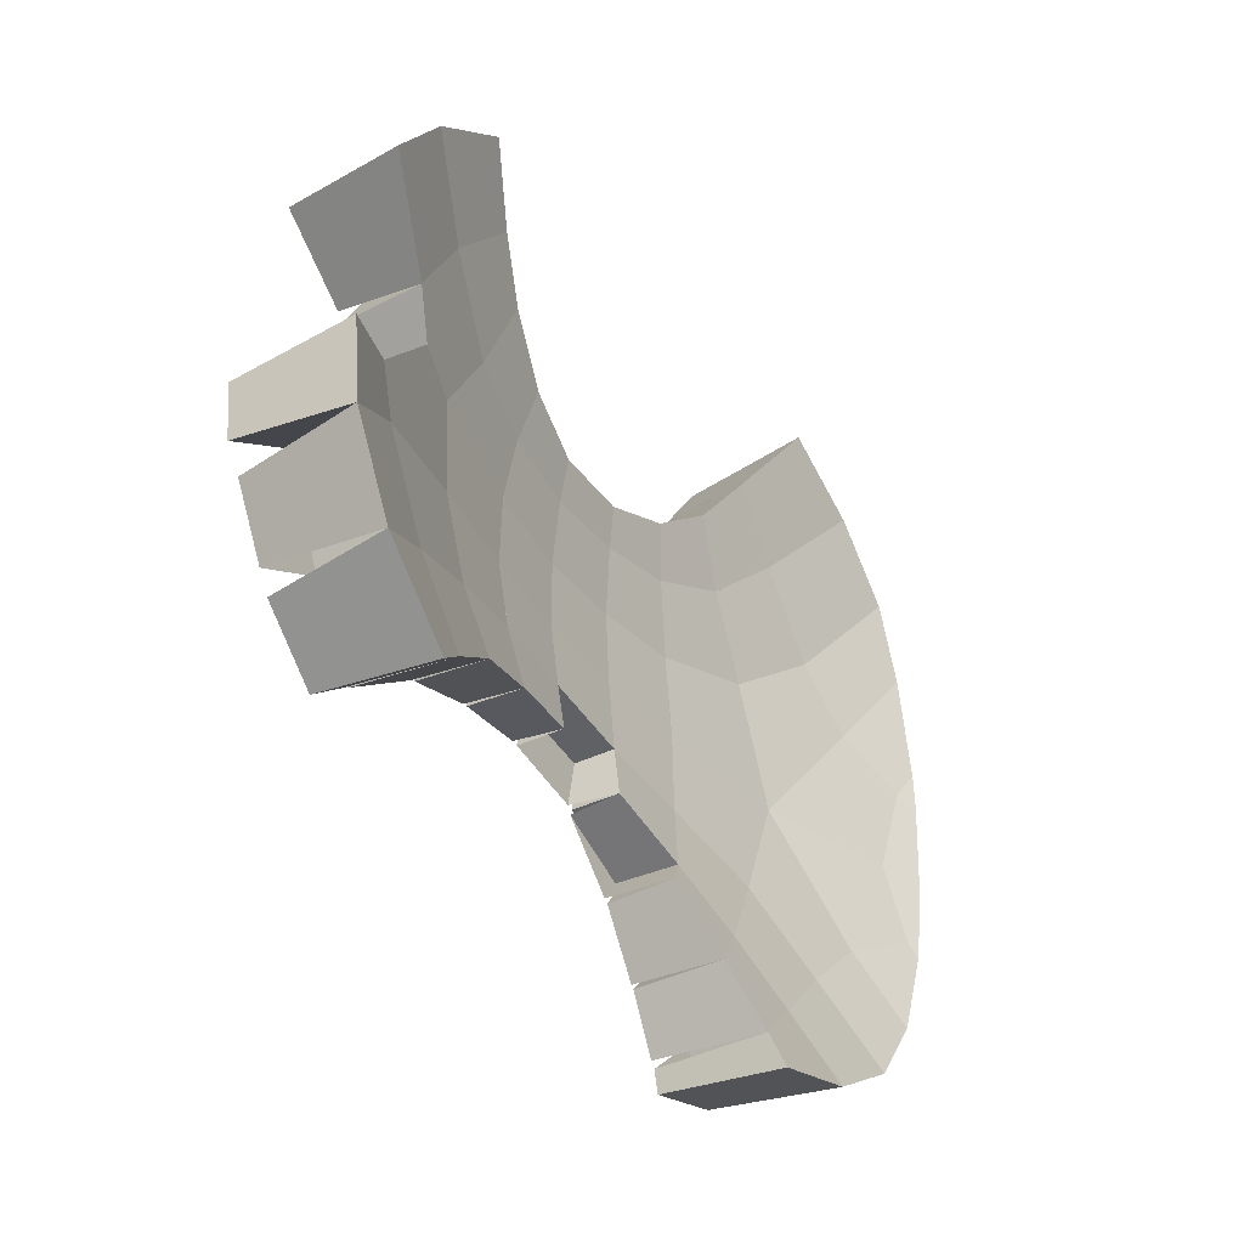
<metadata>
{"format":"obj","ext":"obj","renderer":"f3d","projection":"perspective","resolution":1024,"background":"white","views":[{"elev":-38.0,"azim":-59.3,"up":"+Y"}]}
</metadata>
<code>
g Mesh1 Model
v -1.319 -0.1706 -1.985e-15
v -1.517 -0.2384 4.106e-15
v -1.532 -0.2125 0.393
v -1.305 -0.1414 0.3127
f 1 2 3 4
v -1.496 -0.4173 9.204e-15
v -1.27 -0.2692 -7.896e-16
f 5 6 1 2
v -1.235 -0.2887 0.2945
v -1.501 -0.4775 0.393
f 5 6 7 8
f 4 7 6 1
f 4 7 8 3
v -1.027 0.1776 0.2385
v -0.8645 0.1244 0.1958
v -0.8345 -0.1713 0.1886
f 7 4 9 10 11
v -1.228 -0.2488 -9.396e-15
v -1.274 -0.1494 -5.538e-15
f 12 7 4 13
v -0.8543 -0.1521 -3.729e-14
f 7 12 14 11
v -1.031 0.1383 -2.299e-14
v -0.88 0.09555 -3.068e-14
f 13 15 16 14 12
f 4 9 15 13
f 9 10 16 15
v -1.123 0.3009 0.2786
v -0.9801 0.5568 0.2899
v -0.7166 0.3805 0.2061
f 10 9 17 18 19
v -1.007 0.2118 -2.002e-14
v -0.8599 0.1568 -2.254e-14
f 20 21 10 9
v -1.09 0.3275 -1.264e-14
v -0.9767 0.53 -1.403e-14
v -0.7347 0.3747 -2.879e-14
f 20 22 23 24 21
f 9 17 22 20
f 23 22 17 18
v -1.417 0.496 0.393
v -1.235 0.7457 0.393
f 17 25 26 18
v -1.365 0.5228 -6.035e-15
v -1.118 0.3427 -2.03e-16
f 17 25 27 28
v -1.232 0.7051 -1.376e-14
f 26 29 27 25
v -1.005 0.5456 -6.362e-15
f 30 29 26 18
f 30 28 27 29
f 18 17 28 30
v -1.195 0.7547 -1.625e-14
v -0.9766 0.5836 -1.586e-14
f 18 26 31 32
v -0.957 0.9682 0.393
v -0.7741 0.7928 0.3086
f 18 26 33 34
v -0.9826 0.925 -1.561e-14
f 33 35 31 26
v -0.8114 0.774 -1.59e-14
f 36 35 33 34
f 32 31 35 36
f 34 18 32 36
v -0.6182 0.6495 0.2502
f 18 34 37 19
v -0.954 0.5639 -1.827e-14
v -0.7877 0.7532 -1.607e-14
f 38 18 34 39
v -0.7181 0.3996 -3.474e-14
f 18 38 40 19
v -0.6373 0.6245 -2.467e-14
f 40 38 39 41
f 34 37 41 39
f 37 19 40 41
v -0.7031 0.3941 -2.786e-14
v -0.6198 0.618 -2.324e-14
f 42 19 37 43
v -0.4655 0.3206 -1.329e-14
v -0.4614 0.3058 0.1574
f 19 42 44 45
v -0.4278 0.4972 -1.287e-14
f 42 43 46 44
v -0.415 0.5145 0.1955
f 37 47 46 43
f 19 37 47 45
v -0.1915 0.4384 0.1618
v -0.1881 0.2931 0.1323
f 45 47 48 49
v -0.4513 0.3175 -1.395e-14
v -0.4108 0.4934 -9.08e-15
f 50 45 47 51
v -0.1949 0.3038 -1.16e-14
f 45 50 52 49
v -0.1989 0.4245 -8.031e-15
f 50 51 53 52
f 47 48 53 51
f 48 49 52 53
v -0.1819 0.3041 -1.275e-14
v -0.1835 0.4248 -7.242e-15
f 54 49 48 55
v 0.08855 0.3312 -9.238e-15
v 0.0982 0.3221 0.129
f 49 54 56 57
v 0.06692 0.4402 -4.986e-15
f 55 58 56 54
v 0.07367 0.4542 0.1565
f 48 59 58 55
f 49 48 59 57
v 0.104 0.3341 -9.013e-15
v 0.085 0.4435 -7.445e-15
f 60 57 59 61
v 0.3604 0.3871 -1.099e-14
v 0.37 0.3767 0.1486
f 57 60 62 63
v 0.3084 0.5294 -5.606e-15
f 61 64 62 60
v 0.3089 0.5471 0.1832
f 59 65 64 61
f 59 65 63 57
f 65 63 62 64
v 0.5004 0.6996 0.2301
v 0.6382 0.5005 0.1941
f 65 66 67 63
v 0.5077 0.6771 -6.362e-15
v 0.3207 0.5338 -9.656e-15
f 65 66 68 69
v 0.6234 0.5114 -6.339e-15
f 66 67 70 68
v 0.649 0.9118 0.2956
v 0.8684 0.7291 0.271
f 67 66 71 72
v 0.6332 0.5182 -2.324e-15
v 0.519 0.6848 -5.505e-15
f 73 67 66 74
v 0.8454 0.7372 4.106e-15
f 75 72 67 73
v 0.6669 0.8849 -4.85e-15
f 72 75 76 71
f 74 76 75 73
f 66 71 76 74
v 0.8596 1.226 0.4044
v 1.176 1.094 0.4044
f 71 77 78 72
v 0.846 1.133 9.385e-15
v 0.6787 0.8991 3.023e-15
f 71 77 79 80
v 1.084 1.034 8.753e-15
f 79 77 78 81
v 0.8563 0.7504 5.347e-15
f 82 81 78 72
f 82 80 79 81
f 82 72 71 80
v 1.418 0.8859 0.4044
v 1.105 0.4883 0.263
f 72 78 83 84
v 1.132 0.9932 6.542e-15
v 0.8914 0.7208 2.572e-15
f 72 78 85 86
v 1.314 0.837 -2.707e-15
f 85 78 83 87
v 1.085 0.523 -8.663e-15
f 88 87 83 84
f 88 86 85 87
f 88 84 72 86
v 1.071 0.5086 -1.493e-14
v 0.8763 0.706 -3.113e-15
f 84 89 90 72
v 0.8101 0.2541 0.1752
v 0.8037 0.2816 -1.263e-14
f 89 84 91 92
f 72 84 91 67
v 1.117 0.4503 -1.972e-14
v 0.8354 0.2417 -2.134e-14
f 93 94 91 84
v 1.261 0.3076 -2.017e-14
v 0.9658 -0.09803 -2.351e-14
f 93 95 96 94
v 1.295 0.3036 0.2975
f 97 95 93 84
v 0.9594 -0.1384 0.1862
f 95 97 98 96
v 1.523 0.1849 0.3732
v 1.433 -0.1298 0.3435
f 99 100 98 97
v 1.408 -0.1026 -1.51e-07
v 1.485 0.175 6.209e-08
f 100 101 102 99
v 0.9966 -0.1214 -1.314e-08
f 101 100 98 103
v 0.9972 -0.1541 4.639e-09
v 1.409 -0.1579 -4.002e-08
f 100 98 104 105
v 1.489 -0.4029 0.3872
v 1.229 -0.5418 0.313
f 100 106 107 98
v 1.466 -0.1461 5.652e-08
v 1.518 -0.3842 6.357e-09
f 108 109 106 100
v 1.591 -0.1597 -1.205e-07
v 1.555 -0.3722 -7.16e-06
f 110 111 109 108
v 1.573 -0.1427 0.4044
v 1.532 -0.3895 0.4044
f 112 113 111 110
f 100 112 113 106
f 108 110 112 100
v 1.593 0.1578 0.4044
f 99 114 112 100
v 1.587 0.286 0.4044
f 99 115 114
v 1.52 0.6311 0.4044
f 97 116 115 99
v 1.513 0.5677 -7.248e-08
v 1.328 0.3111 -5.636e-08
f 97 116 117 118
v 1.29 0.3373 1.96e-09
v 1.464 0.6014 3.445e-10
f 119 120 116 97
v 1.395 0.7729 3.446e-10
v 1.143 0.4774 2.481e-09
f 121 120 119 122
f 121 83 116 120
f 121 83 84 122
f 84 83 116 97
f 84 97 98 91
f 84 122 119 97
v 1.308 0.2721 -1.37e-07
f 98 97 123 103
f 97 99 102 123
v 1.509 0.2216 -9.851e-08
f 124 99 97 118
v 1.563 0.3096 -1.124e-07
f 124 125 115 99
f 117 125 124 118
f 117 116 115 125
v 1.619 0.2735 -3.443e-07
v 1.562 0.1878 -1.393e-07
f 99 115 126 127
v 1.624 0.1651 -4.604e-07
f 115 114 128 126
f 127 128 114 99
f 127 126 128
v 1.611 0.1317 -2.605e-07
v 1.55 0.1566 5.662e-09
f 99 114 129 130
v 1.594 -0.1292 -1.34e-07
f 112 131 129 114
v 1.469 -0.1197 4.503e-08
f 132 131 112 100
f 130 129 131 132
f 100 99 130 132
f 123 102 101 103
v 0.9277 -0.1125 -2.585e-14
v 0.7994 0.228 -2.531e-14
f 91 98 133 134
v 0.44 0.1391 0.1206
v 0.4782 -0.1339 0.1192
f 135 91 98 136
v 0.4514 0.1266 -1.972e-14
f 134 137 135 91
v 0.4854 -0.117 -1.886e-14
f 137 134 133 138
f 133 98 136 138
v 0.9272 -0.1638 -2.515e-14
v 0.4851 -0.1509 -1.902e-14
f 136 98 139 140
v 0.7694 -0.5306 0.2064
v 0.4343 -0.4302 0.1482
f 98 141 142 136
v 0.7605 -0.5043 -2.482e-14
f 98 141 143 139
v 0.9594 -0.1794 -2.739e-14
v 0.7956 -0.5213 -3.136e-14
f 141 98 144 145
v 1.008 -0.7492 0.2963
f 98 107 146 141
v 1.251 -0.51 -3.282e-08
f 98 107 147 104
v 1.455 -0.3972 1.356e-08
f 148 106 107 147
f 106 148 105 100
f 105 148 147 104
v 1.268 -0.5414 -4.451e-08
v 1.475 -0.4344 -1.568e-08
f 106 107 149 150
v 1.519 -0.4467 0.4044
v 1.394 -0.7563 0.4044
f 106 151 152 107
f 113 151 106
v 1.55 -0.4384 -1.549e-06
v 1.561 -0.3901 -8.871e-06
f 113 151 153 154
v 1.524 -0.4015 -1.644e-06
f 106 151 153 155
f 155 154 153
f 154 113 106 155
f 109 111 113 106
v 1.404 -0.7078 -8.562e-08
v 1.5 -0.4726 -4.609e-08
f 151 152 156 157
f 107 152 156 149
v 1.209 -0.9954 0.4044
f 107 152 158 146
v 1.218 -0.5791 -2.495e-08
v 1.344 -0.7542 -8.678e-08
f 107 159 160 152
v 1.045 -0.7408 -1.756e-08
f 159 107 146 161
v 1.019 -0.7128 -1.648e-08
v 1.191 -0.5499 -3.296e-08
f 107 146 162 163
f 141 146 162 145
v 0.7688 -0.9767 0.3199
v 0.5882 -0.8064 0.2507
f 141 146 164 165
v 0.7779 -0.9471 -8.018e-09
v 0.9729 -0.7631 -1.604e-08
f 146 164 166 167
v 0.9204 -1.172 0.4044
f 158 168 164 146
v 0.9217 -1.118 -2.023e-08
v 1.143 -0.9828 -5.194e-08
f 158 168 169 170
v 0.7988 -0.9691 4.472e-09
f 164 171 169 168
v 0.9925 -0.7838 -1.675e-08
f 172 146 164 171
f 146 172 170 158
f 172 170 169 171
v 1.21 -0.9277 -5.323e-08
f 146 158 173 161
f 152 158 173 160
f 159 160 173 161
v 0.582 -1.27 0.4044
v 0.5546 -1.162 0.3637
f 164 168 174 175
v 0.8676 -1.16 -4.672e-09
v 0.7539 -1.004 -7.83e-09
f 164 168 176 177
v 0.5809 -1.243 -3.935e-09
f 168 174 178 176
v 0.5623 -1.172 -4.905e-09
f 174 175 179 178
f 177 176 178 179
v 0.4466 -0.9665 0.2917
f 165 164 175 180
v 0.6084 -0.7949 8.212e-15
f 181 166 164 165
v 0.7625 -0.5576 1.261e-14
f 182 167 166 181
f 141 165 181 182
v 0.5907 -0.7833 -5.332e-14
v 0.7475 -0.5477 7.349e-15
f 141 165 183 184
v 0.3662 -0.6705 0.1962
f 141 165 185 142
v 0.5687 -0.8192 -2.969e-14
v 0.3634 -0.6884 -4.311e-14
f 185 165 186 187
v 0.3035 -0.7586 0.2197
f 165 180 188 185
v 0.4486 -0.9749 -1.06e-14
v 0.5779 -0.8273 -6.565e-15
f 165 180 189 190
v 0.4381 -0.9656 -1.27e-14
f 165 180 191 186
v 0.3058 -0.7707 -5.174e-14
f 180 188 192 191
f 185 188 192 187
v 0.2913 -0.7604 -2.544e-14
v 0.3503 -0.6791 -4.012e-14
f 193 194 185 188
v 0.1029 -0.5878 -1.466e-14
f 195 194 193
v 0.09855 -0.5742 0.1632
f 196 185 194 195
v 0.3594 -0.6538 -2.436e-14
v 0.1106 -0.5664 -1.944e-14
f 197 185 196 198
v 0.4214 -0.444 -1.896e-14
f 142 185 197 199
v 0.1321 -0.3901 0.1256
f 142 185 196 200
v 0.3808 -0.6599 -4.049e-14
v 0.4382 -0.4487 -1.579e-14
f 201 185 142 202
f 185 201 183 165
f 201 202 184 183
f 142 141 184 202
v 0.4477 -0.4168 -1.791e-14
f 203 143 141 142
f 139 143 203 140
f 142 136 140 203
v 0.4254 -0.4135 -1.538e-14
v 0.4667 -0.1482 -2.205e-14
f 136 142 204 205
v 0.1458 -0.1344 0.09907
f 136 142 200 206
v 0.138 -0.4041 -1.687e-14
f 200 142 199 207
v 0.1415 -0.3781 -1.681e-14
f 200 208 204 142
v 0.1522 -0.1464 -2.073e-14
f 208 200 206 209
v -0.1702 -0.3592 0.1254
v -0.1771 -0.1466 0.1036
f 210 211 206 200
v -0.1609 -0.348 -3.779e-15
v -0.1686 -0.1577 -1.804e-14
f 212 210 211 213
v 0.1241 -0.3771 -1.054e-14
f 210 212 214 200
v 0.1382 -0.1456 -2.727e-14
f 214 212 213 215
f 211 206 215 213
v -0.1813 0.0739 0.1052
v 0.124 0.0996 0.101
f 206 211 216 217
v -0.1694 -0.1349 -9.497e-15
v 0.1374 -0.1238 -1.299e-14
f 211 218 219 206
v -0.1731 0.06232 -6.766e-15
f 218 211 216 220
v -0.1851 -0.1352 -1.258e-14
v -0.189 0.06202 -1.281e-14
f 216 211 221 222
v -0.4928 -0.151 0.132
v -0.4865 0.08416 0.1327
f 223 224 216 211
v -0.5023 -0.1358 -1.618e-14
v -0.4968 0.06925 -1.681e-14
f 224 223 225 226
f 10 224 223 11
v -0.8435 0.09925 1.228e-14
f 10 224 226 227
v -0.8387 0.1446 -7.422e-15
v -0.4935 0.1009 -1.033e-14
f 10 228 229 224
v -0.7126 0.3619 -1.389e-14
f 228 10 19 230
f 10 19 45 224
f 19 10 21 24
f 24 23 18 19
v -0.4728 0.2956 -1.376e-14
f 19 45 231 230
f 45 224 229 231
f 224 45 49 216
v -0.4759 0.09893 -9.244e-15
v -0.4525 0.2933 -7.225e-15
f 232 224 45 233
v -0.1882 0.08628 -1.149e-14
f 224 232 234 216
v -0.1959 0.2832 -9.938e-15
f 234 232 233 235
f 45 49 235 233
f 49 216 234 235
f 57 217 216 49
v 0.1297 0.1123 -1.26e-14
v 0.1081 0.3133 -9.137e-15
f 236 217 57 237
v 0.429 0.152 -1.965e-14
f 217 236 238 135
v 0.3652 0.3634 -1.613e-14
f 236 237 239 238
f 57 63 239 237
f 63 135 217 57
f 63 135 238 239
v 0.3812 0.3681 -1.169e-14
v 0.4423 0.1559 -1.929e-14
f 135 63 240 241
f 63 67 91 135
v 0.3708 0.3908 -1.099e-14
f 242 70 67 63
f 69 68 70 242
f 63 65 69 242
v 0.6369 0.4822 -5.82e-15
f 243 240 63 67
v 0.7864 0.2696 -1.525e-14
f 240 243 244 241
f 67 91 244 243
v 0.6558 0.4954 -4.331e-15
f 92 91 67 245
f 245 67 72 90
f 245 90 89 92
f 244 91 135 241
v 0.4325 0.124 -1.941e-14
v 0.1326 0.08866 -2.692e-14
f 217 135 246 247
f 135 136 206 217
f 136 135 137 138
v 0.4667 -0.1196 -1.939e-14
f 135 136 248 246
v 0.1522 -0.1224 -2.689e-14
f 206 249 248 136
f 249 206 217 247
v 0.1175 0.08725 -1.097e-14
f 217 206 219 250
f 219 218 220 250
f 216 217 250 220
v -0.1752 0.08669 -1.155e-14
v 0.1156 0.1107 -1.275e-14
f 216 251 252 217
v -0.1798 0.2837 -1.402e-14
f 251 216 49 253
v 0.09056 0.3113 -1.042e-14
f 49 57 254 253
f 57 217 252 254
f 252 251 253 254
f 248 249 247 246
f 206 136 205 209
f 208 209 205 204
v -0.4769 0.06871 -1.332e-14
f 224 216 222 255
v -0.4825 -0.1364 -1.101e-14
f 221 256 255 222
f 223 256 221 211
f 256 223 224 255
v -0.4714 -0.3646 0.1527
f 257 223 211 210
v -0.4621 -0.3516 -1.33e-14
v -0.4821 -0.1653 -1.526e-14
f 258 257 223 259
v -0.1802 -0.3486 -1.045e-14
f 257 258 260 210
v -0.1848 -0.1583 -1.057e-14
f 260 258 259 261
f 223 211 261 259
f 211 210 260 261
v -0.1902 -0.5305 0.1602
v -0.4342 -0.5599 0.1871
f 262 263 257 210
v -0.4283 -0.5456 -8.054e-15
v -0.1992 -0.5198 -1.46e-14
f 262 263 264 265
v -0.4617 -0.3773 -3.034e-15
f 266 264 263 257
v -0.1798 -0.3701 -1.223e-14
f 265 264 266 267
f 257 210 267 266
f 210 262 265 267
v -0.1633 -0.372 -1.329e-14
v -0.1789 -0.5222 -9.926e-15
f 268 269 262 210
v 0.09 -0.5627 -9.063e-15
v 0.1216 -0.4011 -1.301e-14
f 270 269 268 271
f 210 200 271 268
f 200 196 270 271
f 196 200 207 198
f 207 199 197 198
v -0.445 -0.5487 -7.941e-15
v -0.4757 -0.38 4.512e-16
f 257 263 272 273
v -0.6717 -0.6358 0.2344
v -0.7662 -0.4462 0.2088
f 263 274 275 257
v -0.6684 -0.6167 -8.708e-15
f 263 274 276 272
v -0.7477 -0.46 -1.76e-15
f 277 276 274 275
f 273 272 276 277
f 275 257 273 277
f 275 11 223 257
v -1.085 -0.5945 0.3001
f 275 278 7 11
v -0.7664 -0.4694 -9.227e-15
v -1.062 -0.6165 -5.076e-15
f 279 280 278 275
v -0.6889 -0.6269 -9.137e-15
v -0.9463 -0.8155 -9.475e-15
f 281 282 280 279
v -0.9416 -0.8422 0.33
f 274 283 282 281
f 274 283 278 275
f 280 282 283 278
v -1.077 -0.625 3.316e-14
v -0.9624 -0.8247 2.874e-14
f 283 278 284 285
v -1.094 -0.9717 0.393
v -1.347 -0.7533 0.393
f 286 287 278 283
v -1.289 -0.7623 2.806e-14
v -1.094 -0.9308 2.815e-14
f 286 287 288 289
f 278 287 288 284
f 278 287 8 7
v -1.443 -0.4929 1.715e-14
v -1.328 -0.6978 2.576e-14
f 287 8 290 291
v -1.228 -0.3286 6.768e-16
f 8 7 292 290
v -1.108 -0.5735 3.059e-14
f 7 278 293 292
v -1.087 -0.5631 -4.097e-14
v -1.207 -0.3184 -5.457e-14
f 294 278 7 295
v -0.784 -0.4314 -3.285e-14
f 278 294 296 275
v -0.8407 -0.1982 -3.88e-14
f 296 294 295 297
f 7 11 297 295
f 11 275 296 297
v -0.7574 -0.4248 -4.535e-15
v -0.8163 -0.1921 -1.211e-14
f 298 275 11 299
v -0.483 -0.3537 -4.591e-15
f 275 298 300 257
v -0.5004 -0.1671 -1.074e-14
f 300 298 299 301
f 11 223 301 299
v -0.8189 -0.1485 9.131e-15
f 11 302 225 223
f 302 11 10 227
f 10 11 14 16
f 225 302 227 226
f 223 257 300 301
f 292 293 291 290
f 284 285 289 288
f 283 286 289 285
f 275 274 281 279
f 229 228 230 231
f 206 200 214 215
f 192 187 186 191
v 0.5465 -1.153 -3.947e-09
f 189 303 175 180
v 0.7397 -0.9876 -7.895e-09
f 190 304 303 189
f 164 175 303 304
f 144 163 162 145
f 150 157 156 149
f 98 91 94 96
f 59 57 56 58
f 47 45 44 46
f 8 3 2 5
g Mesh2 Model
l 32 18
l 32 31
l 36 32
l 36 34
l 36 35
l 35 33
l 31 35
l 31 26
l 26 33
l 26 25
l 18 26
l 23 18
l 24 23
l 21 24
l 21 20
l 21 10
l 16 10
l 14 16
l 14 12
l 14 11
l 299 11
l 299 298
l 301 299
l 301 300
l 301 223
l 256 223
l 221 256
l 221 211
l 221 222
l 222 216
l 255 222
l 255 224
l 256 255
l 232 224
l 232 233
l 232 234
l 234 235
l 234 216
l 251 216
l 251 253
l 251 252
l 252 217
l 252 254
l 254 253
l 254 57
l 56 57
l 56 54
l 56 58
l 58 55
l 58 59
l 59 48
l 65 59
l 65 66
l 69 65
l 69 68
l 242 69
l 242 63
l 70 242
l 70 68
l 70 67
l 243 67
l 243 240
l 244 243
l 244 241
l 244 91
l 134 91
l 134 137
l 133 134
l 133 98
l 133 138
l 138 137
l 138 136
l 248 136
l 248 246
l 248 249
l 247 249
l 247 246
l 247 217
l 217 135
l 57 217
l 49 57
l 49 54
l 253 49
l 49 216
l 235 49
l 233 235
l 233 45
l 45 224
l 44 45
l 44 46
l 44 42
l 43 42
l 43 37
l 46 43
l 46 47
l 51 47
l 53 51
l 53 48
l 52 53
l 50 52
l 50 51
l 45 50
l 19 45
l 24 19
l 18 19
l 34 18
l 34 33
l 39 34
l 39 38
l 41 39
l 41 37
l 41 40
l 40 38
l 40 19
l 37 19
l 34 37
l 37 47
l 47 48
l 47 45
l 45 49
l 231 45
l 231 230
l 229 231
l 229 228
l 229 224
l 216 224
l 211 216
l 213 211
l 213 215
l 213 212
l 212 214
l 212 210
l 267 210
l 266 267
l 266 264
l 266 257
l 300 257
l 300 298
l 298 275
l 11 275
l 11 223
l 11 10
l 302 11
l 225 302
l 225 226
l 225 223
l 224 223
l 226 224
l 226 227
l 302 227
l 227 10
l 9 10
l 17 9
l 22 17
l 23 22
l 22 20
l 20 9
l 9 4
l 15 9
l 15 13
l 16 15
l 12 13
l 12 7
l 292 7
l 292 293
l 292 290
l 290 291
l 290 8
l 8 287
l 7 8
l 6 7
l 6 1
l 6 5
l 5 8
l 5 2
l 2 3
l 1 2
l 1 4
l 13 4
l 4 3
l 4 7
l 295 7
l 295 294
l 297 295
l 297 11
l 297 296
l 296 275
l 296 294
l 294 278
l 293 278
l 293 291
l 291 287
l 287 278
l 288 287
l 284 288
l 285 284
l 285 283
l 285 289
l 289 288
l 289 286
l 283 286
l 274 283
l 281 274
l 281 282
l 281 279
l 279 280
l 279 275
l 275 278
l 275 274
l 257 275
l 223 257
l 223 211
l 259 223
l 259 258
l 261 259
l 261 260
l 261 211
l 211 206
l 211 218
l 210 211
l 210 257
l 260 210
l 258 260
l 258 257
l 273 257
l 273 277
l 273 272
l 276 272
l 276 277
l 276 274
l 274 263
l 263 262
l 264 263
l 264 265
l 265 262
l 267 265
l 210 262
l 268 210
l 268 271
l 268 269
l 269 270
l 269 262
l 270 196
l 271 270
l 271 200
l 207 200
l 207 199
l 207 198
l 197 198
l 197 199
l 197 185
l 194 185
l 194 195
l 193 194
l 195 193
l 195 196
l 198 196
l 196 185
l 200 196
l 214 200
l 214 215
l 215 206
l 249 206
l 206 136
l 219 206
l 250 219
l 250 217
l 220 250
l 218 220
l 218 219
l 220 216
l 217 216
l 217 236
l 217 206
l 209 206
l 205 209
l 205 136
l 205 204
l 204 142
l 208 204
l 208 200
l 208 209
l 206 200
l 200 142
l 200 210
l 202 142
l 201 202
l 201 183
l 185 201
l 187 185
l 192 187
l 192 191
l 192 188
l 193 188
l 185 188
l 185 165
l 185 142
l 199 142
l 142 141
l 203 142
l 203 143
l 140 203
l 140 136
l 139 140
l 139 143
l 139 98
l 103 98
l 103 101
l 103 123
l 123 97
l 102 123
l 102 99
l 101 102
l 101 100
l 100 98
l 105 100
l 104 105
l 104 147
l 104 98
l 144 98
l 144 163
l 144 145
l 145 162
l 145 141
l 141 146
l 182 141
l 182 181
l 182 167
l 167 166
l 167 146
l 162 146
l 162 163
l 163 107
l 147 107
l 147 148
l 148 105
l 148 106
l 155 106
l 155 154
l 153 155
l 153 151
l 154 153
l 154 113
l 113 151
l 111 113
l 109 111
l 109 106
l 109 108
l 108 110
l 108 100
l 132 100
l 132 131
l 132 130
l 130 99
l 130 129
l 131 129
l 112 131
l 114 112
l 115 114
l 115 125
l 115 116
l 115 126
l 99 115
l 127 99
l 127 128
l 127 126
l 128 126
l 128 114
l 129 114
l 114 99
l 97 99
l 98 97
l 98 107
l 96 98
l 96 94
l 96 95
l 95 93
l 95 97
l 118 97
l 124 118
l 124 125
l 124 99
l 99 100
l 100 112
l 106 100
l 151 106
l 152 151
l 152 107
l 158 152
l 173 158
l 160 173
l 160 152
l 159 160
l 161 159
l 161 146
l 161 173
l 107 146
l 159 107
l 149 107
l 149 156
l 149 150
l 150 106
l 157 150
l 157 156
l 157 151
l 156 152
l 107 106
l 106 113
l 113 112
l 110 112
l 111 110
l 164 146
l 304 164
l 190 304
l 189 190
l 189 180
l 189 303
l 303 175
l 303 304
l 175 180
l 175 164
l 175 174
l 179 175
l 179 178
l 179 177
l 177 176
l 177 164
l 166 164
l 181 166
l 181 165
l 190 165
l 180 165
l 191 180
l 191 186
l 186 165
l 187 186
l 165 164
l 141 165
l 184 141
l 202 184
l 184 183
l 183 165
l 141 98
l 143 141
l 91 98
l 135 91
l 246 135
l 135 136
l 137 135
l 241 135
l 241 240
l 240 63
l 63 67
l 63 135
l 62 63
l 60 62
l 60 61
l 57 60
l 237 57
l 236 237
l 236 238
l 238 239
l 238 135
l 239 63
l 237 239
l 65 63
l 64 65
l 64 61
l 62 64
l 61 59
l 57 59
l 57 63
l 67 245
l 67 91
l 66 67
l 68 66
l 66 71
l 74 66
l 76 74
l 75 76
l 75 73
l 75 72
l 90 72
l 90 245
l 89 90
l 92 89
l 92 245
l 91 92
l 94 91
l 94 93
l 93 84
l 122 84
l 119 122
l 119 120
l 119 97
l 84 97
l 84 88
l 89 84
l 91 84
l 72 84
l 72 82
l 72 71
l 67 72
l 67 73
l 73 74
l 72 86
l 72 78
l 81 78
l 82 81
l 82 80
l 80 71
l 79 80
l 77 79
l 71 77
l 76 71
l 78 77
l 78 85
l 83 78
l 83 121
l 116 83
l 116 120
l 116 117
l 97 116
l 117 125
l 118 117
l 120 121
l 122 121
l 87 83
l 87 85
l 88 87
l 88 86
l 86 85
l 83 84
l 81 79
l 136 98
l 136 142
l 168 164
l 176 168
l 178 176
l 178 174
l 174 168
l 168 158
l 169 168
l 171 169
l 172 171
l 172 170
l 172 146
l 146 158
l 170 158
l 169 170
l 164 171
l 188 180
l 257 263
l 272 263
l 277 275
l 284 278
l 278 7
l 280 278
l 282 280
l 282 283
l 283 278
l 7 11
l 287 286
l 3 8
l 18 17
l 18 38
l 30 18
l 30 29
l 30 28
l 28 17
l 28 27
l 27 29
l 27 25
l 25 17
l 26 29
l 19 10
l 19 42
l 230 19
l 228 230
l 228 10
l 10 224
l 52 49
l 48 49
l 55 48
l 54 55

</code>
